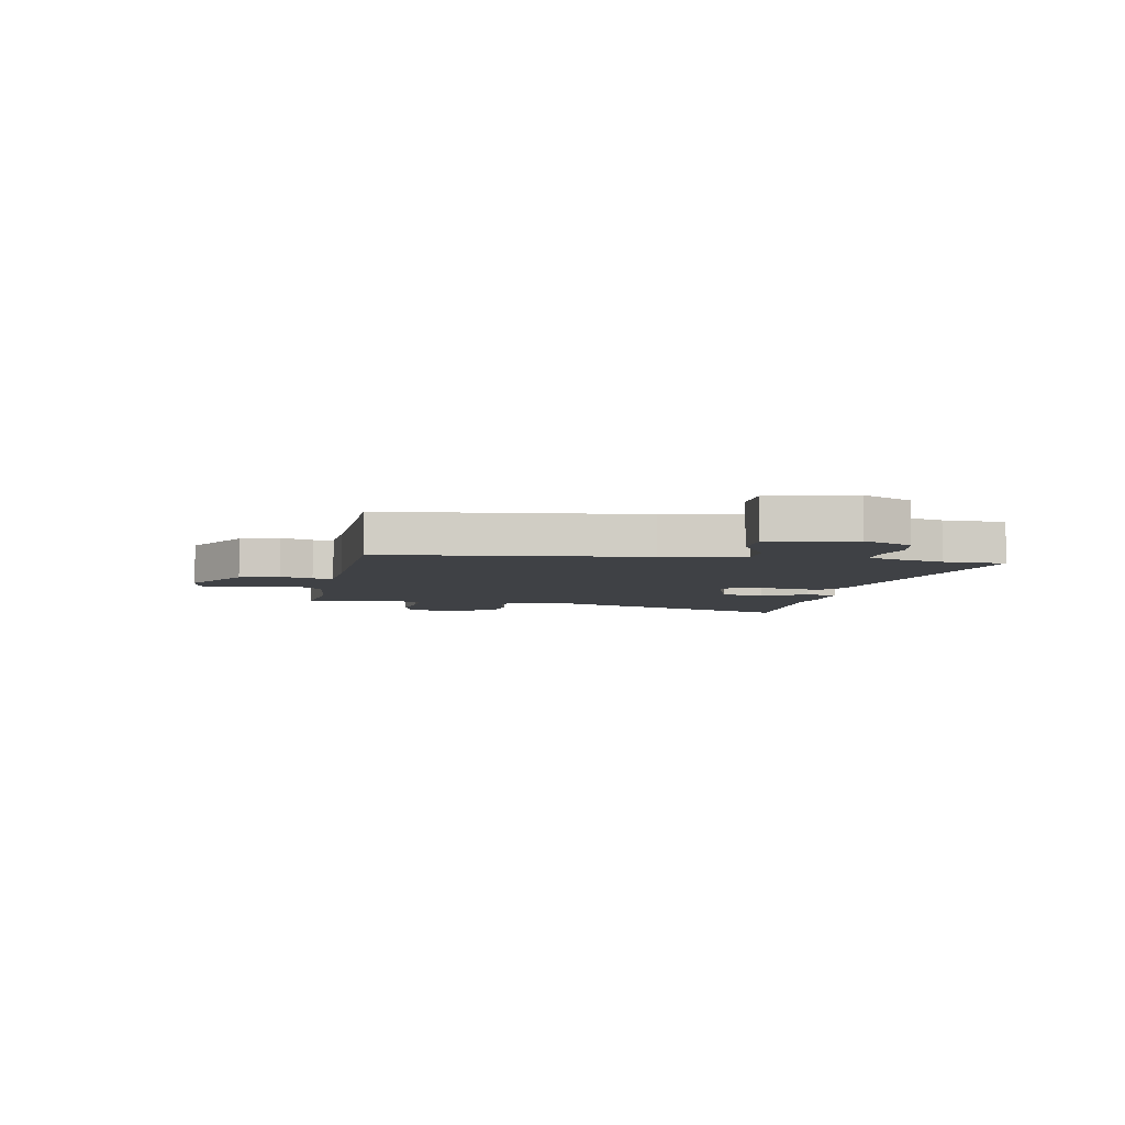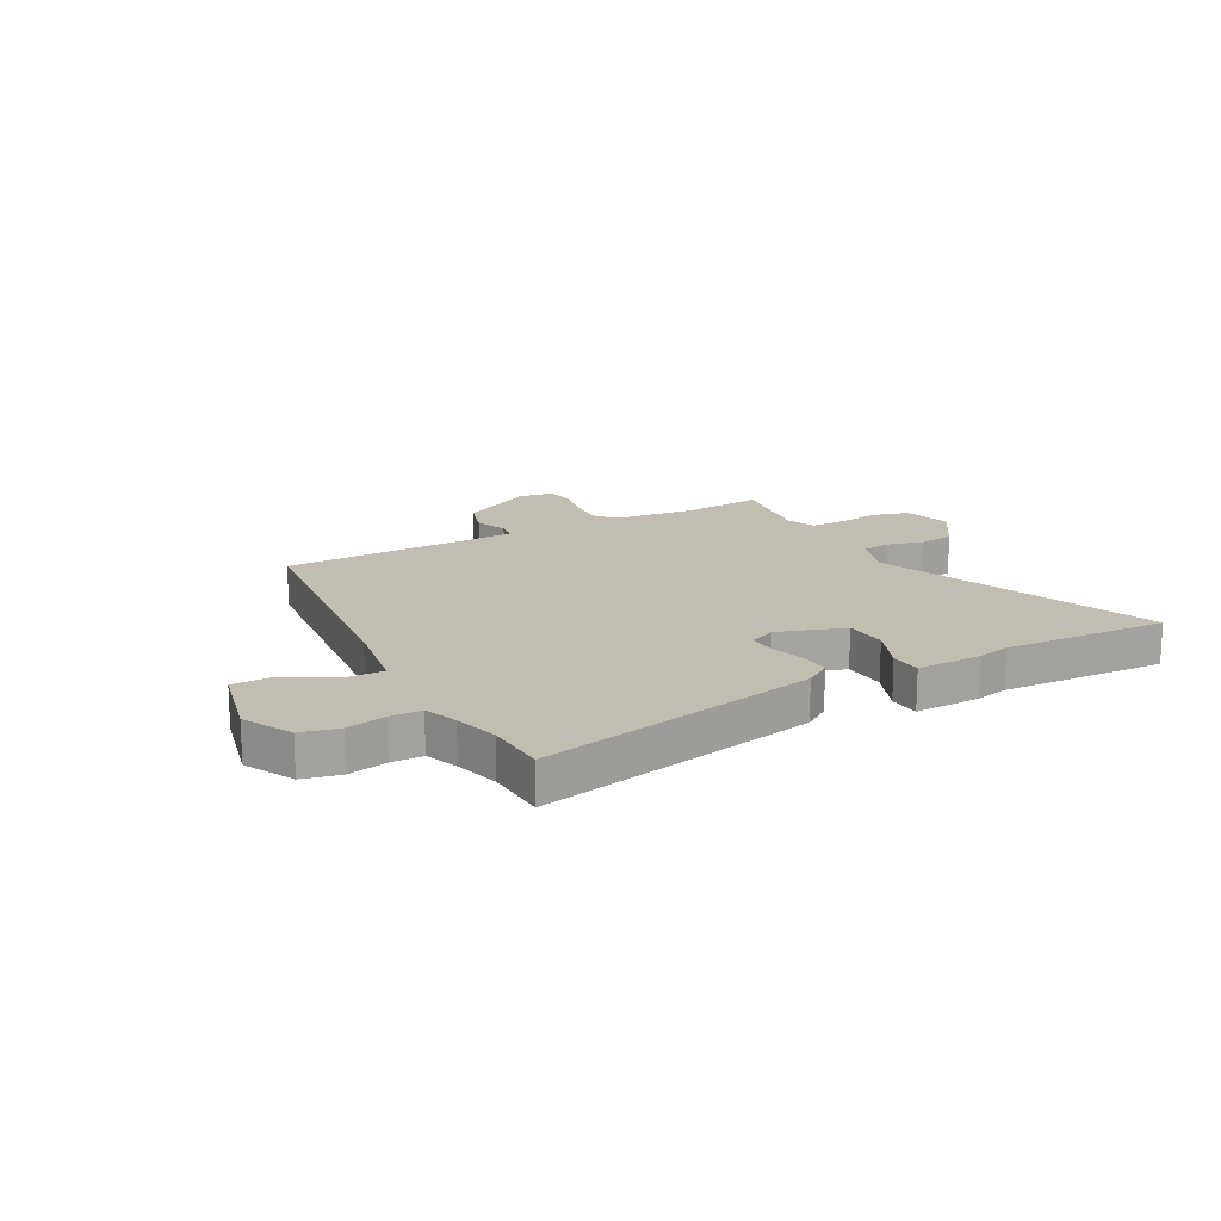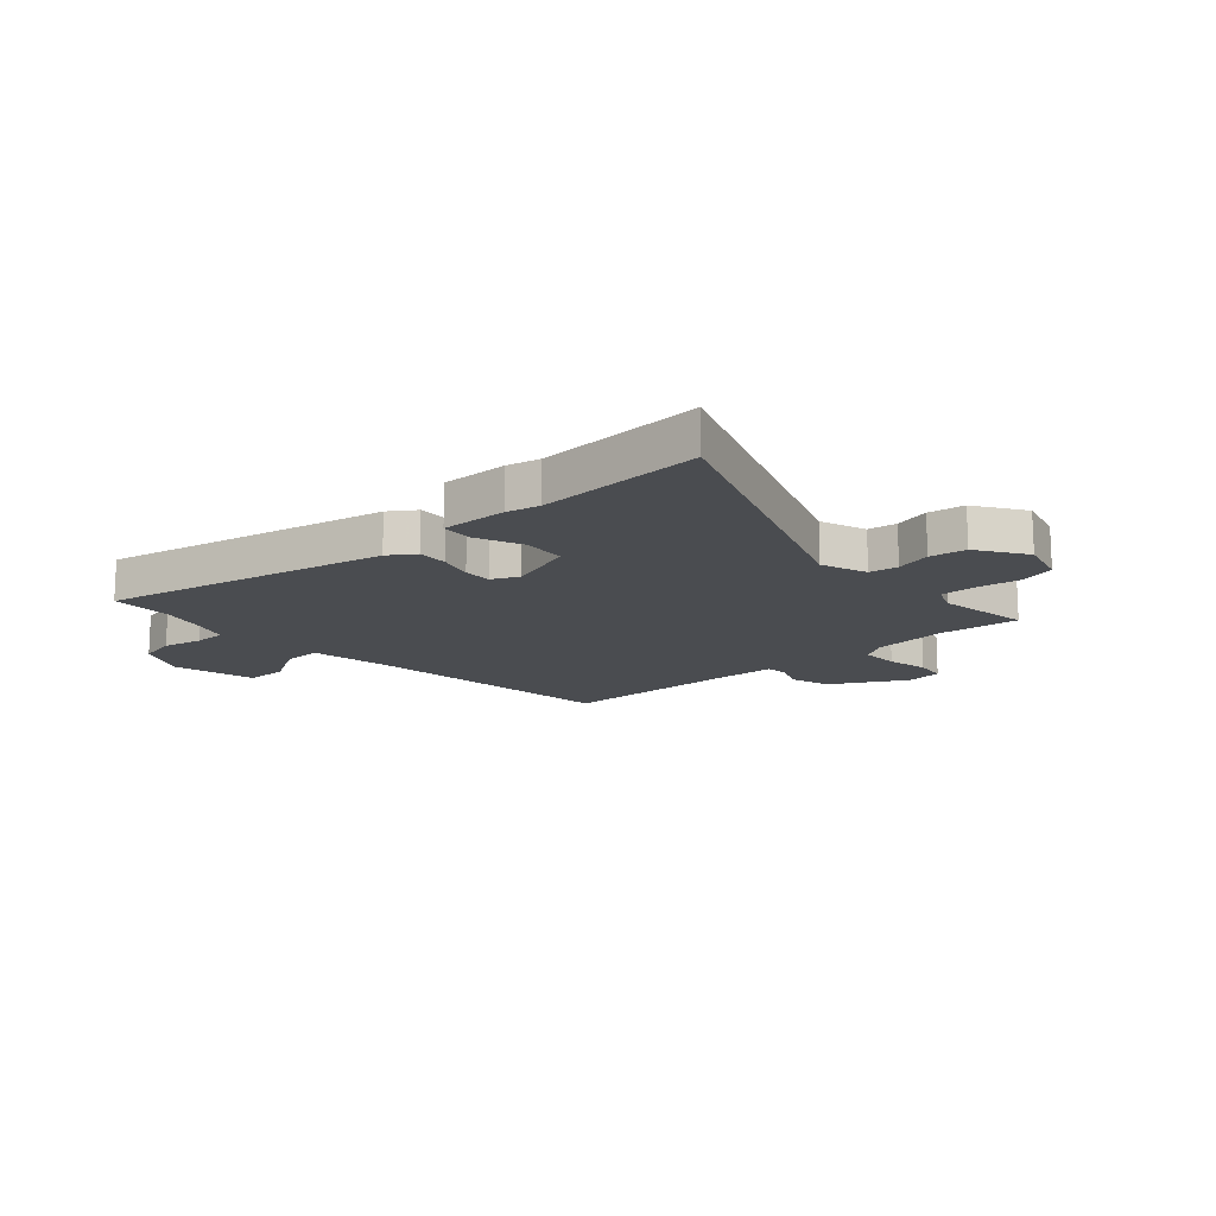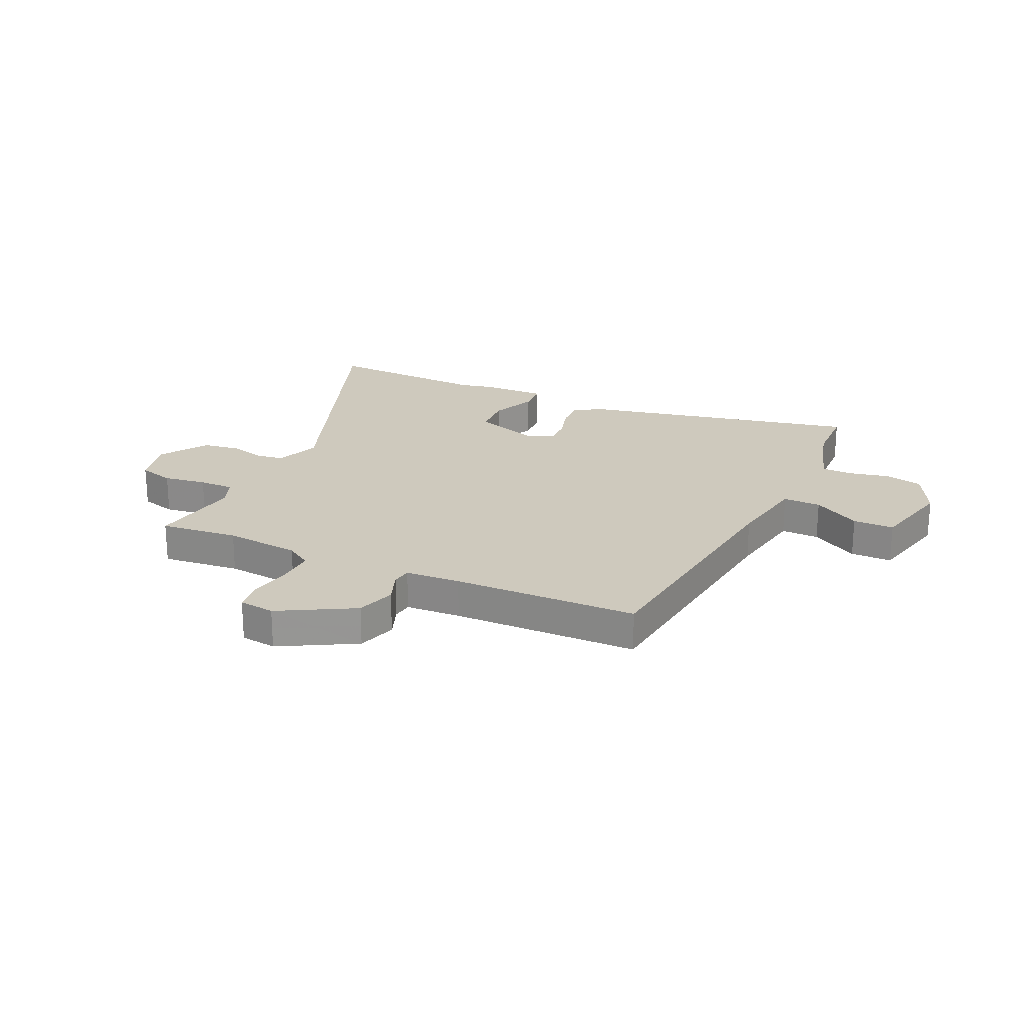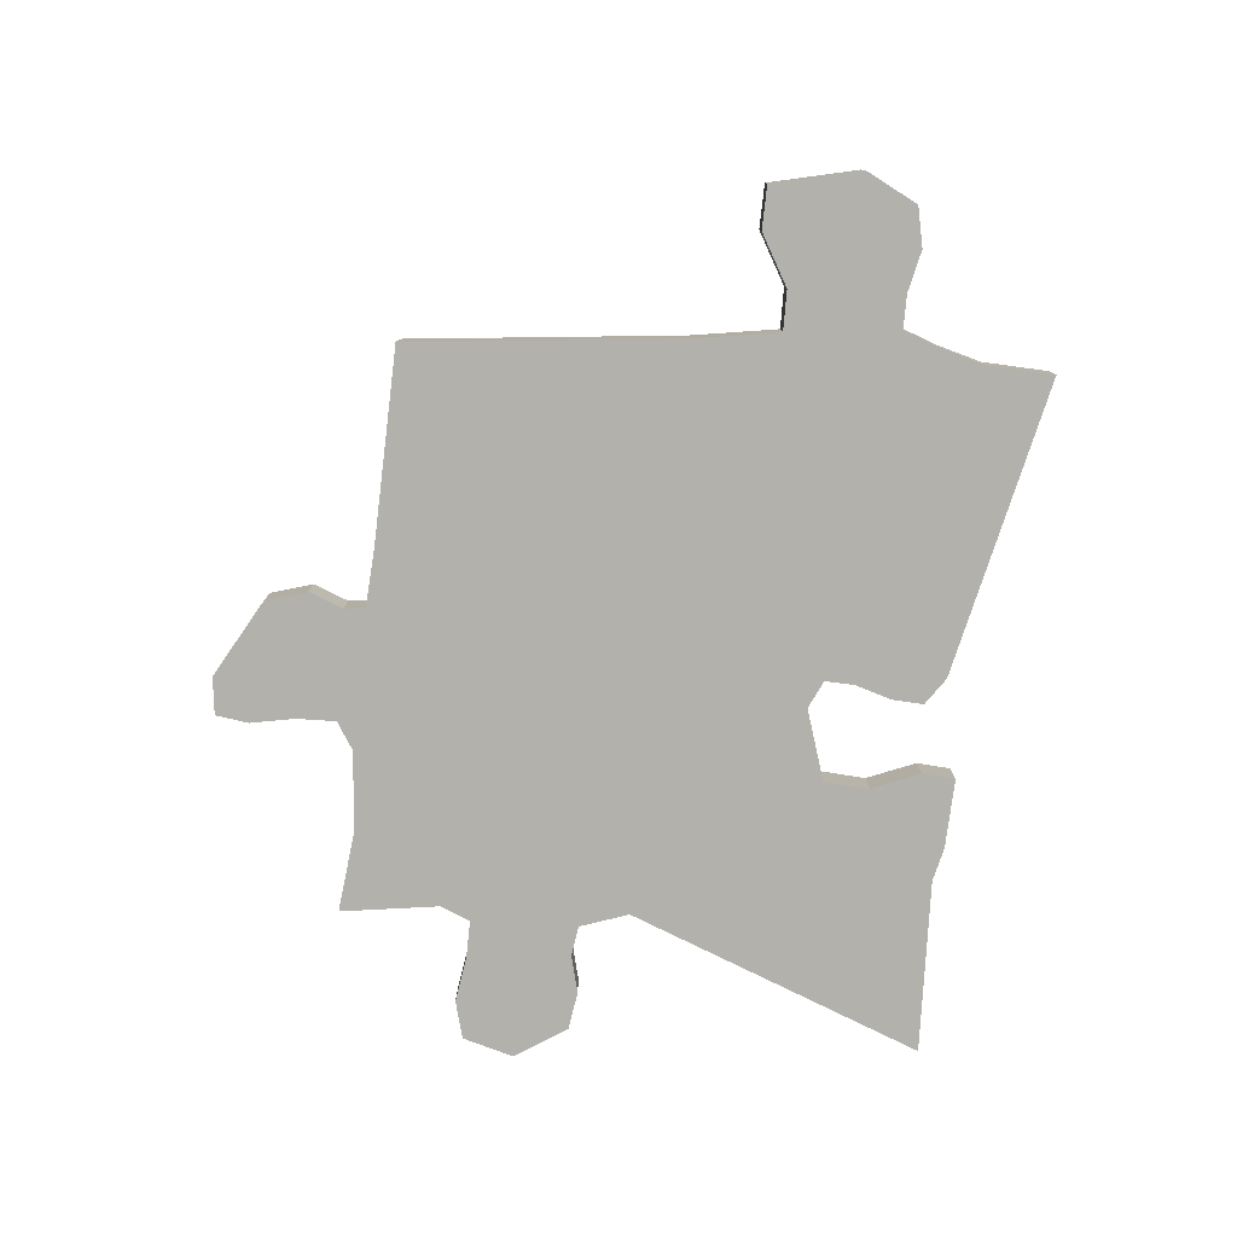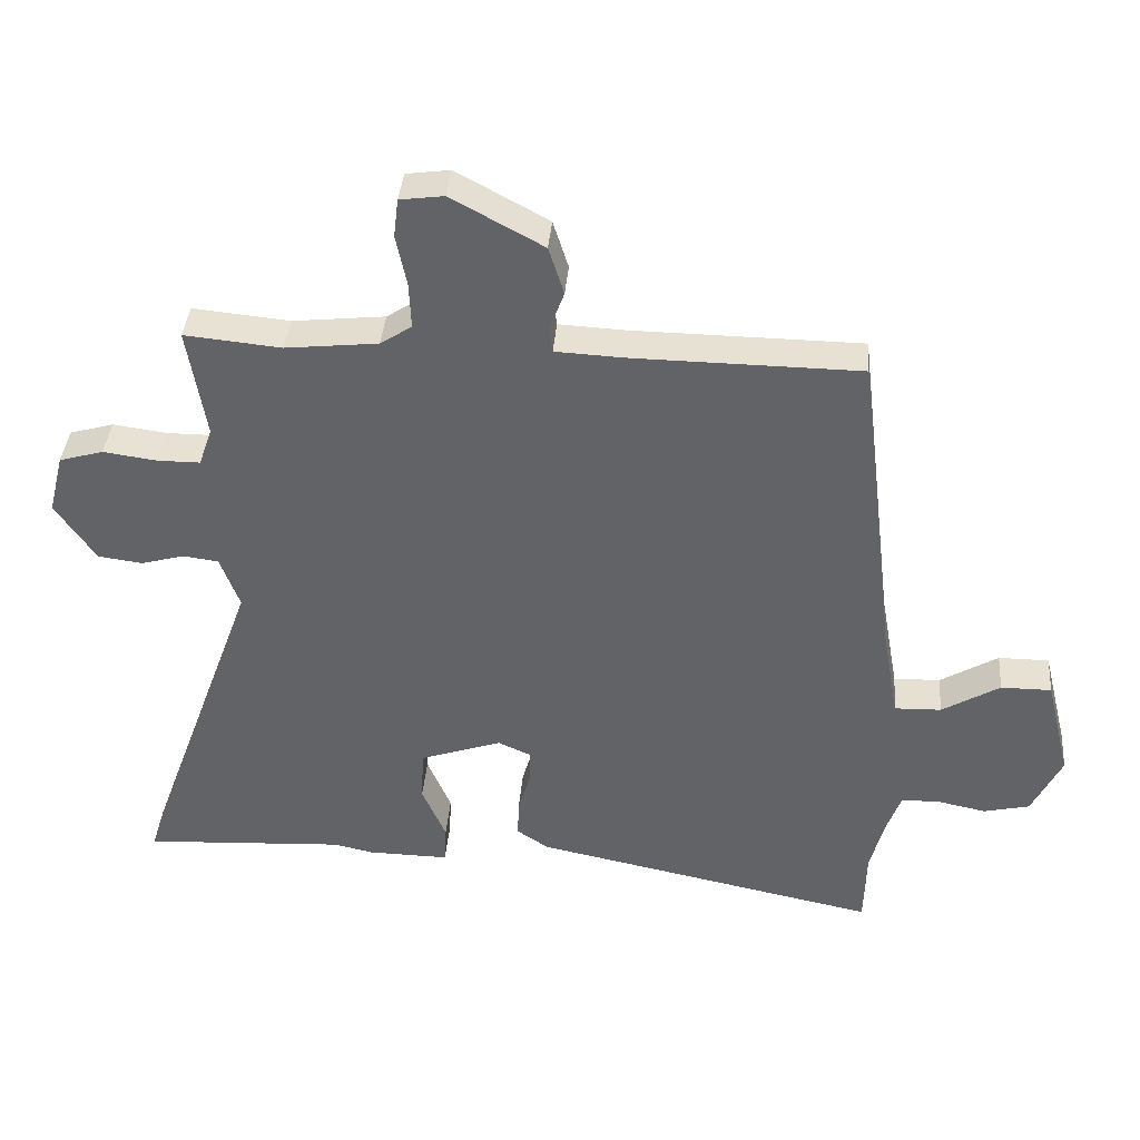
<metadata>
{"format":"obj","ext":"obj","renderer":"f3d","projection":"perspective","resolution":1024,"background":"white","views":[{"elev":-5.5,"azim":78.8,"up":"+Y"},{"elev":16.8,"azim":150.9,"up":"+Y"},{"elev":-15.0,"azim":-138.5,"up":"+Y"},{"elev":22.7,"azim":24.4,"up":"+Y"},{"elev":-78.9,"azim":83.7,"up":"+Y"},{"elev":38.6,"azim":4.7,"up":"+Z"}]}
</metadata>
<code>
v -0.375 0.07 -0.493
v -0.68 0.07 -0.51
v -0.49 0.07 0.011
v -0.521 0.07 0.095
v -0.574 0.07 0.102
v -0.639 0.07 0.084
v -0.706 0.07 0.093
v -0.766 0.07 0.182
v -0.743 0.07 0.272
v -0.677 0.07 0.291
v -0.597 0.07 0.28
v -0.532 0.07 0.28
v -0.511 0.07 0.333
v -0.539 0.07 0.504
v -0.394 0.07 0.49
v -0.255 0.07 0.505
v -0.208 0.07 0.536
v -0.211 0.07 0.605
v -0.227 0.07 0.682
v -0.22 0.07 0.74
v -0.154 0.07 0.749
v -0.016 0.07 0.674
v 0.007 0.07 0.602
v -0.015 0.07 0.542
v -0.01 0.07 0.505
v 0.092 0.07 0.5
v 0.433 0.07 0.496
v 0.491 0.07 0.023
v 0.518 0.07 -0.127
v 0.588 0.07 -0.125
v 0.675 0.07 -0.073
v 0.751 0.07 -0.073
v 0.789 0.07 -0.226
v 0.744 0.07 -0.318
v 0.675 0.07 -0.334
v 0.602 0.07 -0.319
v 0.544 0.07 -0.32
v 0.522 0.07 -0.382
v 0.501 0.07 -0.464
v 0.498 0.07 -0.578
v -0.023 0.07 -0.47
v -0.071 0.07 -0.438
v -0.069 0.07 -0.382
v -0.051 0.07 -0.319
v -0.05 0.07 -0.267
v -0.099 0.07 -0.245
v -0.222 0.07 -0.287
v -0.226 0.07 -0.366
v -0.19 0.07 -0.45
v -0.193 0.07 -0.508
v -0.315 0.07 -0.506
v -0.375 0 -0.493
v -0.68 0 -0.51
v -0.49 0 0.011
v -0.521 0 0.095
v -0.574 0 0.102
v -0.639 0 0.084
v -0.706 0 0.093
v -0.766 0 0.182
v -0.743 0 0.272
v -0.677 0 0.291
v -0.597 0 0.28
v -0.532 0 0.28
v -0.511 0 0.333
v -0.539 0 0.504
v -0.394 0 0.49
v -0.255 0 0.505
v -0.208 0 0.536
v -0.211 0 0.605
v -0.227 0 0.682
v -0.22 0 0.74
v -0.154 0 0.749
v -0.016 0 0.674
v 0.007 0 0.602
v -0.015 0 0.542
v -0.01 0 0.505
v 0.092 0 0.5
v 0.433 0 0.496
v 0.491 0 0.023
v 0.518 0 -0.127
v 0.588 0 -0.125
v 0.675 0 -0.073
v 0.751 0 -0.073
v 0.789 0 -0.226
v 0.744 0 -0.318
v 0.675 0 -0.334
v 0.602 0 -0.319
v 0.544 0 -0.32
v 0.522 0 -0.382
v 0.501 0 -0.464
v 0.498 0 -0.578
v -0.023 0 -0.47
v -0.071 0 -0.438
v -0.069 0 -0.382
v -0.051 0 -0.319
v -0.05 0 -0.267
v -0.099 0 -0.245
v -0.222 0 -0.287
v -0.226 0 -0.366
v -0.19 0 -0.45
v -0.193 0 -0.508
v -0.315 0 -0.506
f 48 49 50 51
f 47 48 51 1
f 41 42 43 44
f 39 40 41 44
f 38 39 44 45
f 37 38 45 46
f 33 34 35 36
f 33 36 37 46
f 30 31 32 33
f 29 30 33 46
f 26 27 28
f 25 26 28 29
f 21 22 23 24
f 21 24 25
f 18 19 20 21
f 17 18 21 25
f 16 17 25 29
f 13 14 15
f 12 13 15 16
f 8 9 10 11
f 8 11 12
f 5 6 7 8
f 4 5 8 12
f 3 4 12 16
f 47 1 2 3
f 46 47 3 16
f 16 29 46
f 102 101 100 99
f 52 102 99 98
f 95 94 93 92
f 95 92 91 90
f 96 95 90 89
f 97 96 89 88
f 87 86 85 84
f 97 88 87 84
f 84 83 82 81
f 97 84 81 80
f 79 78 77
f 80 79 77 76
f 75 74 73 72
f 76 75 72
f 72 71 70 69
f 76 72 69 68
f 80 76 68 67
f 66 65 64
f 67 66 64 63
f 62 61 60 59
f 63 62 59
f 59 58 57 56
f 63 59 56 55
f 67 63 55 54
f 54 53 52 98
f 67 54 98 97
f 97 80 67
f 1 52 53 2
f 2 53 54 3
f 3 54 55 4
f 4 55 56 5
f 5 56 57 6
f 6 57 58 7
f 7 58 59 8
f 8 59 60 9
f 9 60 61 10
f 10 61 62 11
f 11 62 63 12
f 12 63 64 13
f 13 64 65 14
f 14 65 66 15
f 15 66 67 16
f 16 67 68 17
f 17 68 69 18
f 18 69 70 19
f 19 70 71 20
f 20 71 72 21
f 21 72 73 22
f 22 73 74 23
f 23 74 75 24
f 24 75 76 25
f 25 76 77 26
f 26 77 78 27
f 27 78 79 28
f 28 79 80 29
f 29 80 81 30
f 30 81 82 31
f 31 82 83 32
f 32 83 84 33
f 33 84 85 34
f 34 85 86 35
f 35 86 87 36
f 36 87 88 37
f 37 88 89 38
f 38 89 90 39
f 39 90 91 40
f 40 91 92 41
f 41 92 93 42
f 42 93 94 43
f 43 94 95 44
f 44 95 96 45
f 45 96 97 46
f 46 97 98 47
f 47 98 99 48
f 48 99 100 49
f 49 100 101 50
f 50 101 102 51
f 51 102 52 1

</code>
